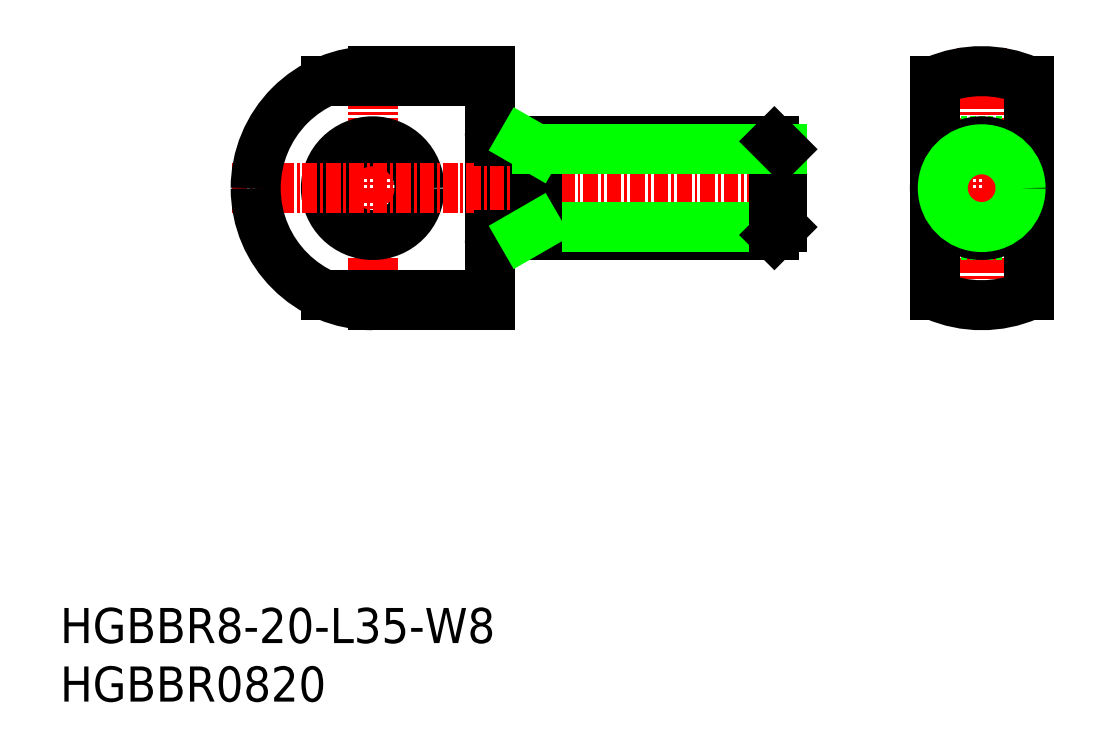
<metadata>
{"format":"dxf","ext":"dxf","renderer":"ezdxf+matplotlib","layout":"modelspace","background":"white","min_lineweight":24,"dpi":150}
</metadata>
<code>
0
SECTION
2
ENTITIES
0
TEXT
8
0
10
-1e-16
20
0
30
0
40
3
1
HGBBR0820
11
0
21
1.5
31
0
73
     2
0
TEXT
8
0
10
-1e-16
20
5
30
0
40
3
1
HGBBR8-20-L35-W8
11
0
21
6.5
31
0
73
     2
0
LINE
8
CENTER
10
78.75
20
55.87
30
0
11
78.75
21
31.87
31
0
0
LINE
8
CENTER
10
72.75
20
43.87
30
0
11
84.75
21
43.87
31
0
0
LINE
8
0
10
82.75
20
47.87
30
0
11
74.75
21
47.87
31
0
0
LINE
8
0
10
82.75
20
39.87
30
0
11
74.75
21
39.87
31
0
0
LINE
8
0
10
36.71
20
53.87
30
0
11
36.71
21
33.87
31
0
0
LINE
8
CENTER
10
26.71
20
55.87
30
0
11
26.71
21
31.87
31
0
0
LINE
8
0
10
26.71
20
53.87
30
0
11
36.71
21
53.87
31
0
0
LINE
8
0
10
26.71
20
33.87
30
0
11
36.71
21
33.87
31
0
0
CIRCLE
8
0
10
26.71
20
43.87
30
0
40
4
0
LINE
8
0
10
22.71
20
34.71
30
0
11
36.71
21
34.71
31
0
0
LINE
8
CENTER
10
14.71
20
43.87
30
0
11
63.71
21
43.87
31
0
0
ARC
8
0
10
37.51
20
48.67
30
0
40
0.8
50
180
51
270
0
ARC
8
0
10
37.51
20
39.07
30
0
40
0.8
50
90
51
180
0
LINE
8
0
10
74.75
20
53.04
30
0
11
74.75
21
34.71
31
0
0
LINE
8
0
10
82.75
20
53.04
30
0
11
82.75
21
34.71
31
0
0
LINE
8
0
10
61.03
20
39.87
30
0
11
37.51
21
39.87
31
0
0
LINE
8
0
10
61.71
20
40.55
30
0
11
40.71
21
40.55
31
0
0
LINE
8
0
10
40.71
20
39.87
30
0
11
40.71
21
47.87
31
0
0
LINE
8
0
10
40.71
20
40.55
30
0
11
39.54
21
39.87
31
0
0
LINE
8
0
10
61.71
20
40.55
30
0
11
61.71
21
47.2
31
0
0
LINE
8
0
10
61.03
20
39.87
30
0
11
61.03
21
47.87
31
0
0
LINE
8
0
10
61.71
20
40.55
30
0
11
61.03
21
39.87
31
0
0
LINE
8
0
10
61.03
20
47.87
30
0
11
37.51
21
47.87
31
0
0
LINE
8
0
10
61.71
20
47.2
30
0
11
40.71
21
47.2
31
0
0
LINE
8
0
10
40.71
20
47.2
30
0
11
39.54
21
47.87
31
0
0
LINE
8
0
10
61.71
20
47.2
30
0
11
61.03
21
47.87
31
0
0
CIRCLE
8
0
10
78.75
20
43.87
30
0
40
4
0
CIRCLE
8
0
10
78.75
20
43.87
30
0
40
3.323
0
ARC
8
0
10
78.75
20
43.89
30
0
40
10.02
50
246.5
51
293.5
0
ARC
8
0
10
78.75
20
43.85
30
0
40
10.02
50
66.46
51
113.5
0
LINE
8
0
10
16.71
20
43.87
30
0
11
16.71
21
43.87
31
0
0
ARC
8
0
10
26.71
20
43.87
30
0
40
10
50
90
51
180
0
ARC
8
0
10
26.71
20
43.87
30
0
40
10
50
180
51
270
0
LINE
8
0
10
22.71
20
53.04
30
0
11
36.71
21
53.04
31
0
0
ENDSEC
0
EOF

</code>
